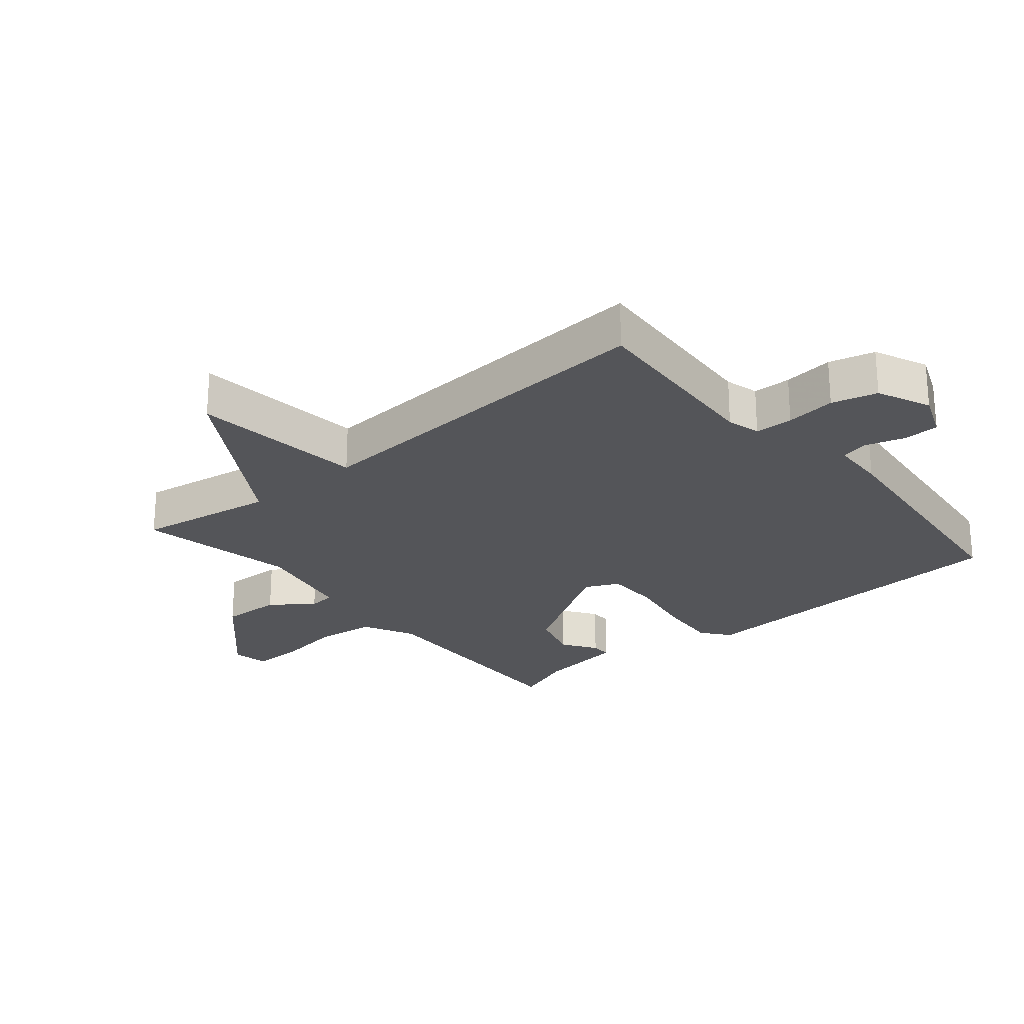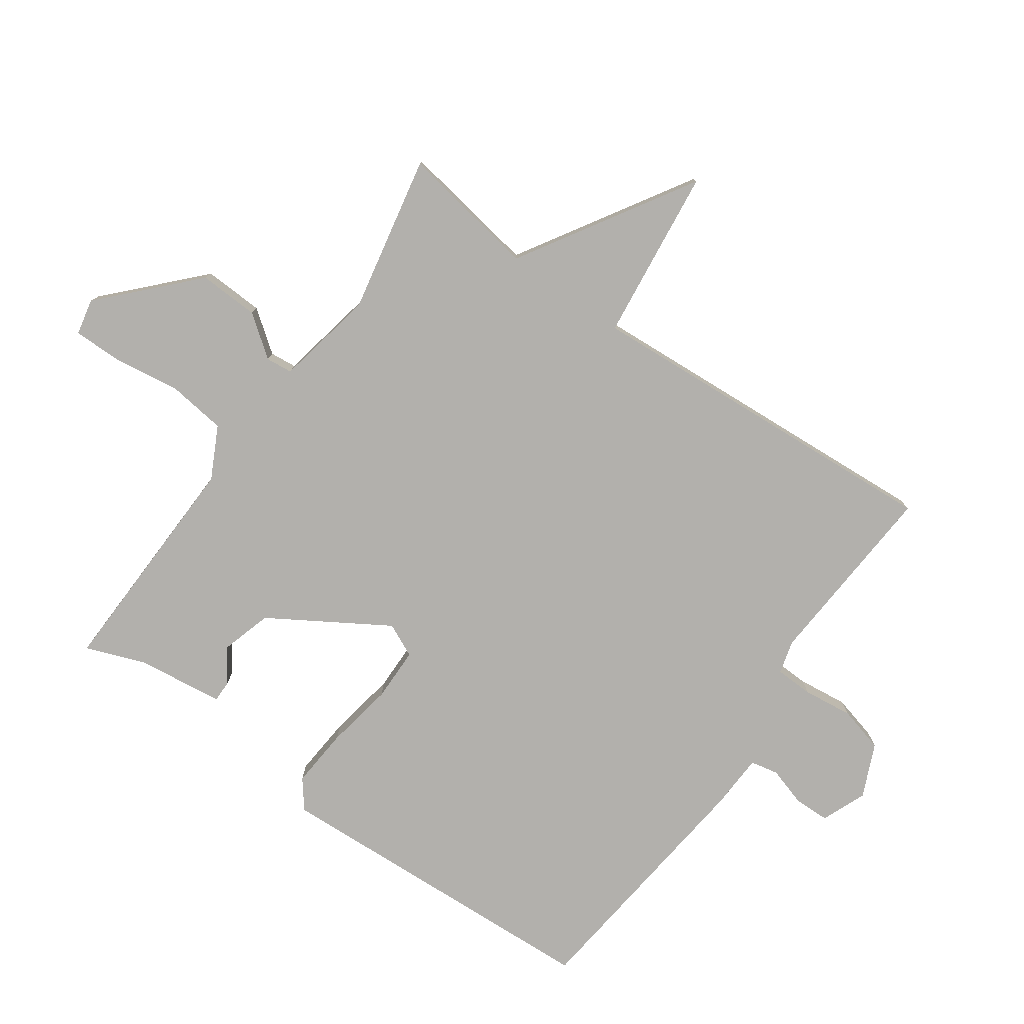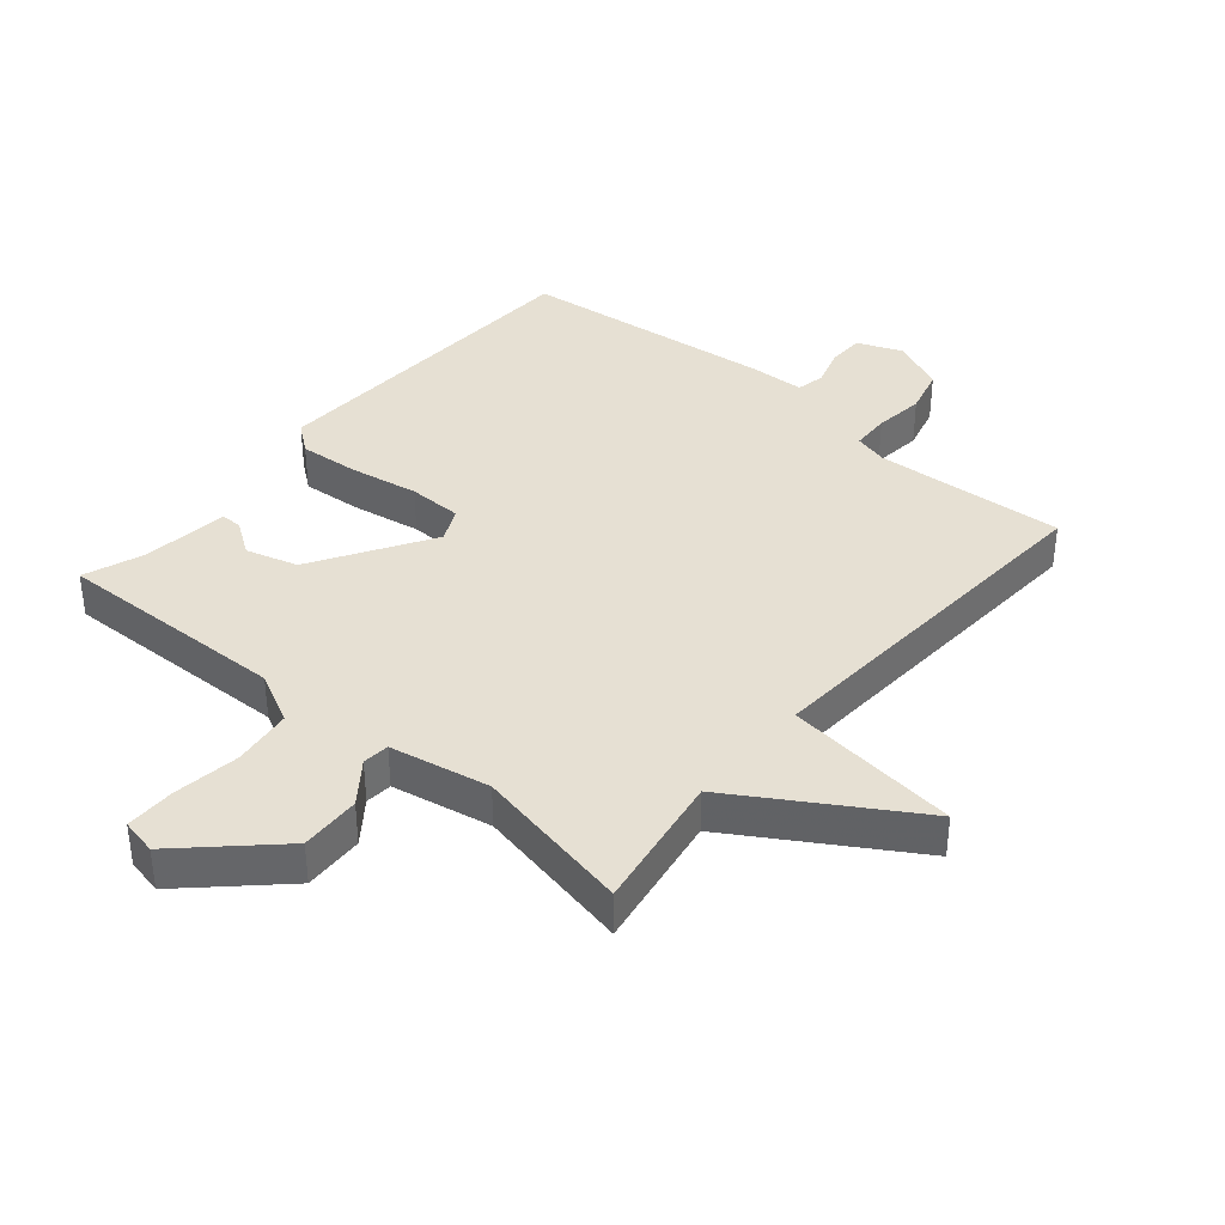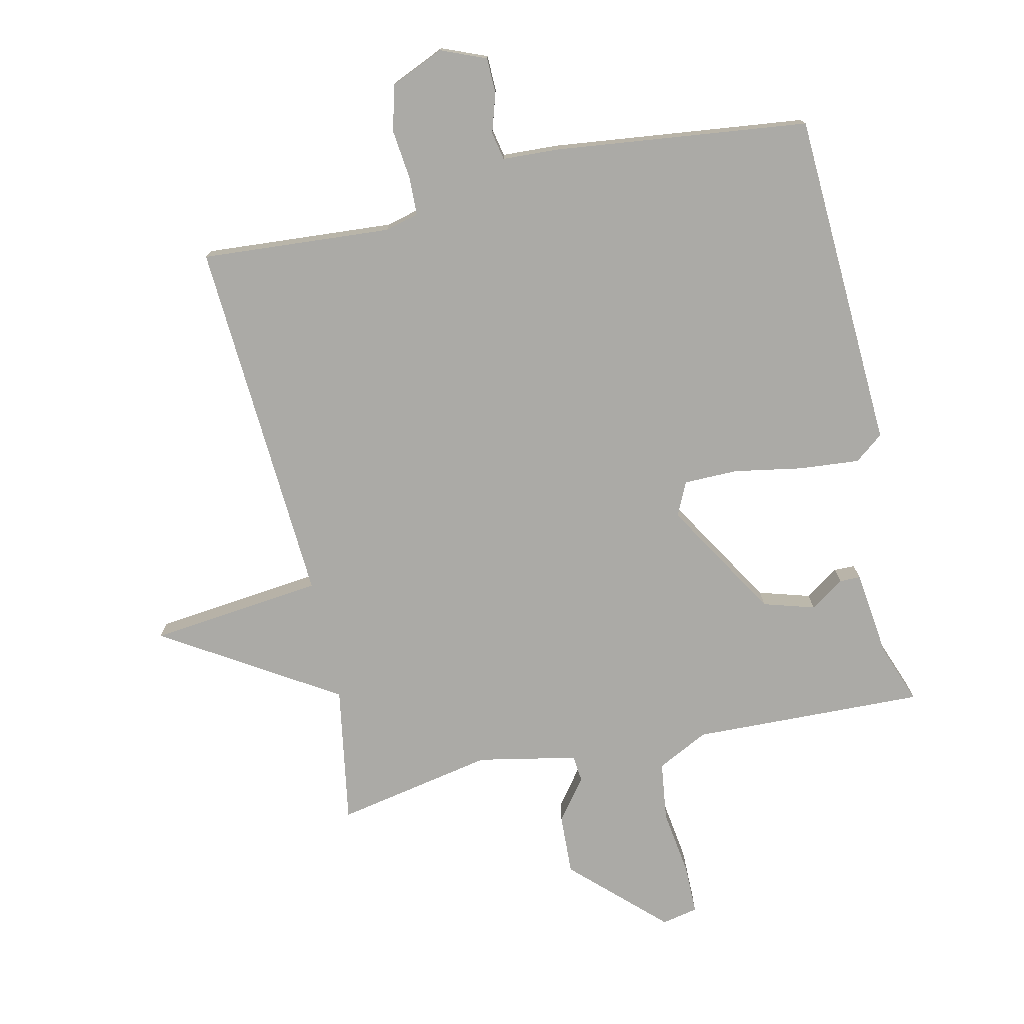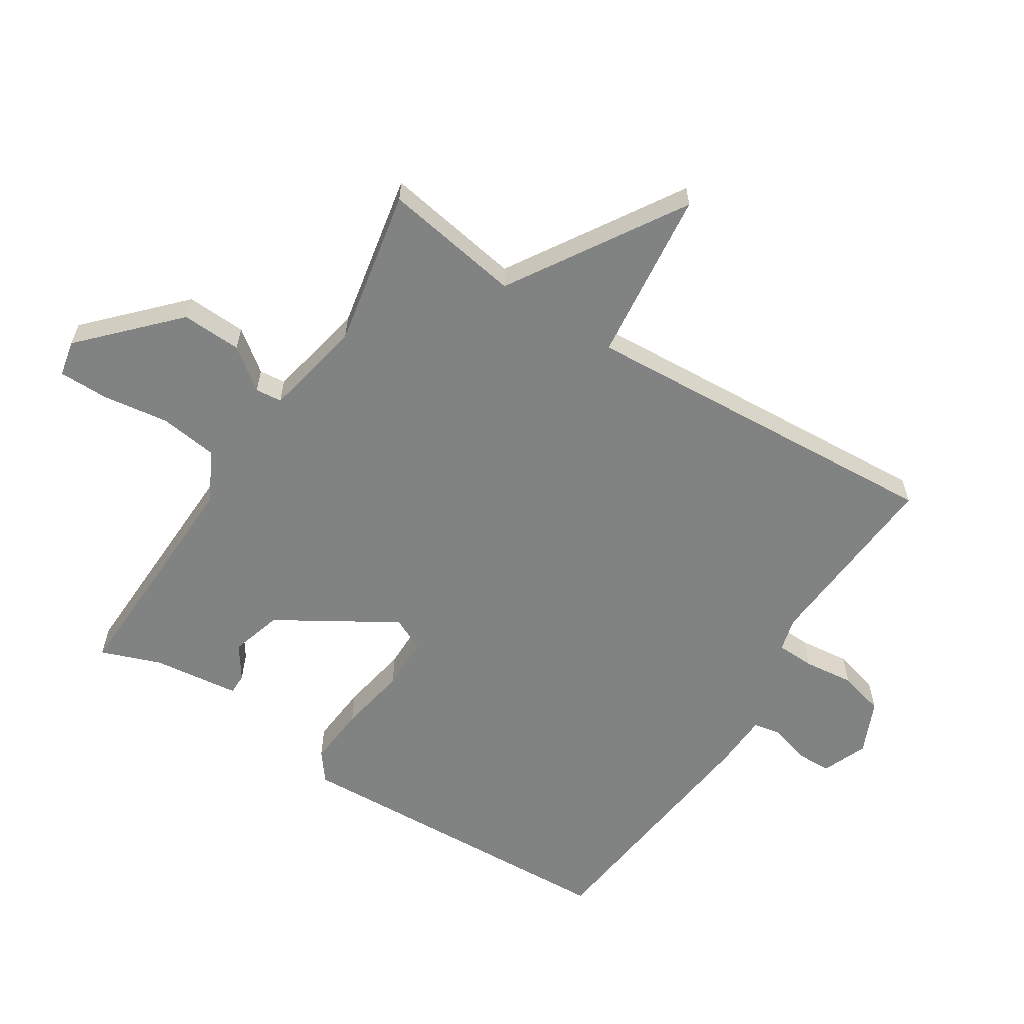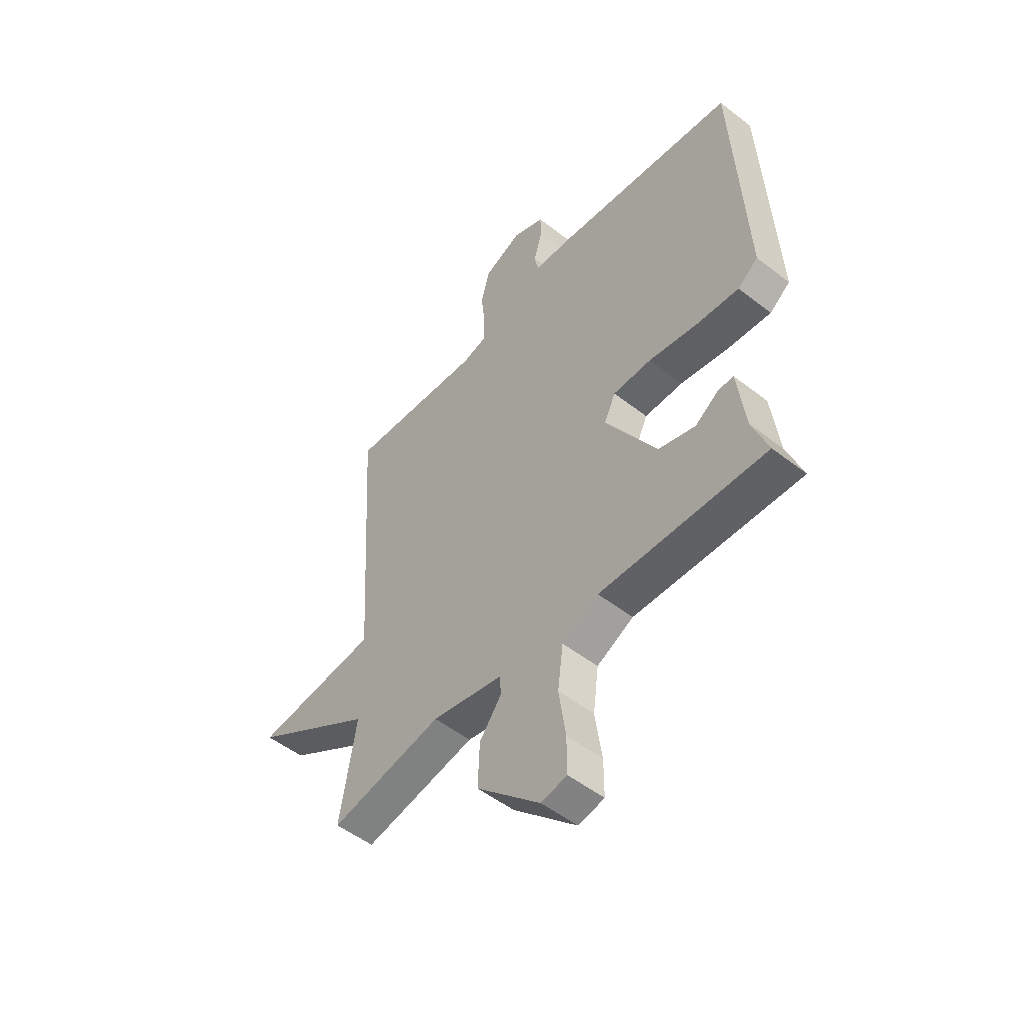
<metadata>
{"format":"obj","ext":"obj","renderer":"f3d","projection":"perspective","resolution":1024,"background":"white","views":[{"elev":-24.7,"azim":-49.8,"up":"+Y"},{"elev":-78.7,"azim":-125.1,"up":"+Y"},{"elev":38.3,"azim":-139.6,"up":"+Y"},{"elev":-75.8,"azim":12.5,"up":"+Y"},{"elev":-60.6,"azim":-122.6,"up":"+Y"},{"elev":-51.3,"azim":49.7,"up":"+Z"}]}
</metadata>
<code>
v 0.5 0.07 -0.5
v 0.133 0.07 -0.489
v 0.052 0.07 -0.53
v 0.04 0.07 -0.623
v 0.055 0.07 -0.728
v 0.055 0.07 -0.806
v -0.002 0.07 -0.818
v -0.143 0.07 -0.684
v -0.139 0.07 -0.589
v -0.09 0.07 -0.524
v -0.094 0.07 -0.482
v -0.251 0.07 -0.451
v -0.5 0.07 -0.5
v -0.464 0.07 -0.282
v -0.737 0.07 -0.113
v -0.464 0.07 -0.082
v -0.5 0.07 0.5
v -0.2 0.07 0.479
v -0.147 0.07 0.493
v -0.145 0.07 0.553
v -0.154 0.07 0.632
v -0.135 0.07 0.704
v -0.051 0.07 0.741
v 0.02 0.07 0.712
v 0.021 0.07 0.656
v 0.002 0.07 0.594
v 0.011 0.07 0.55
v 0.098 0.07 0.546
v 0.5 0.07 0.5
v 0.526 0.07 -0.034
v 0.481 0.07 -0.069
v 0.386 0.07 -0.061
v 0.278 0.07 -0.042
v 0.193 0.07 -0.043
v 0.168 0.07 -0.096
v 0.281 0.07 -0.281
v 0.362 0.07 -0.305
v 0.415 0.07 -0.269
v 0.448 0.07 -0.269
v 0.465 0.07 -0.406
v 0.5 0 -0.5
v 0.133 0 -0.489
v 0.052 0 -0.53
v 0.04 0 -0.623
v 0.055 0 -0.728
v 0.055 0 -0.806
v -0.002 0 -0.818
v -0.143 0 -0.684
v -0.139 0 -0.589
v -0.09 0 -0.524
v -0.094 0 -0.482
v -0.251 0 -0.451
v -0.5 0 -0.5
v -0.464 0 -0.282
v -0.737 0 -0.113
v -0.464 0 -0.082
v -0.5 0 0.5
v -0.2 0 0.479
v -0.147 0 0.493
v -0.145 0 0.553
v -0.154 0 0.632
v -0.135 0 0.704
v -0.051 0 0.741
v 0.02 0 0.712
v 0.021 0 0.656
v 0.002 0 0.594
v 0.011 0 0.55
v 0.098 0 0.546
v 0.5 0 0.5
v 0.526 0 -0.034
v 0.481 0 -0.069
v 0.386 0 -0.061
v 0.278 0 -0.042
v 0.193 0 -0.043
v 0.168 0 -0.096
v 0.281 0 -0.281
v 0.362 0 -0.305
v 0.415 0 -0.269
v 0.448 0 -0.269
v 0.465 0 -0.406
f 37 38 39 40
f 40 1 2
f 37 40 2
f 36 37 2
f 35 36 2 3
f 31 32 33
f 30 31 33
f 29 30 33
f 28 29 33
f 27 28 33
f 27 33 34
f 24 25 26
f 23 24 26
f 22 23 26
f 21 22 26
f 20 21 26
f 19 20 26 27
f 16 17 18
f 16 18 19
f 14 15 16
f 27 34 35
f 19 27 35
f 16 19 35
f 14 16 35
f 8 9 10
f 7 8 10
f 6 7 10
f 5 6 10
f 4 5 10
f 3 4 10 11
f 35 3 11
f 12 13 14 35
f 11 12 35
f 80 79 78 77
f 42 41 80
f 42 80 77
f 42 77 76
f 43 42 76 75
f 73 72 71
f 73 71 70
f 73 70 69
f 73 69 68
f 73 68 67
f 74 73 67
f 66 65 64
f 66 64 63
f 66 63 62
f 66 62 61
f 66 61 60
f 67 66 60 59
f 58 57 56
f 59 58 56
f 56 55 54
f 75 74 67
f 75 67 59
f 75 59 56
f 75 56 54
f 50 49 48
f 50 48 47
f 50 47 46
f 50 46 45
f 50 45 44
f 51 50 44 43
f 51 43 75
f 75 54 53 52
f 75 52 51
f 1 41 42 2
f 2 42 43 3
f 3 43 44 4
f 4 44 45 5
f 5 45 46 6
f 6 46 47 7
f 7 47 48 8
f 8 48 49 9
f 9 49 50 10
f 10 50 51 11
f 11 51 52 12
f 12 52 53 13
f 13 53 54 14
f 14 54 55 15
f 15 55 56 16
f 16 56 57 17
f 17 57 58 18
f 18 58 59 19
f 19 59 60 20
f 20 60 61 21
f 21 61 62 22
f 22 62 63 23
f 23 63 64 24
f 24 64 65 25
f 25 65 66 26
f 26 66 67 27
f 27 67 68 28
f 28 68 69 29
f 29 69 70 30
f 30 70 71 31
f 31 71 72 32
f 32 72 73 33
f 33 73 74 34
f 34 74 75 35
f 35 75 76 36
f 36 76 77 37
f 37 77 78 38
f 38 78 79 39
f 39 79 80 40
f 40 80 41 1

</code>
